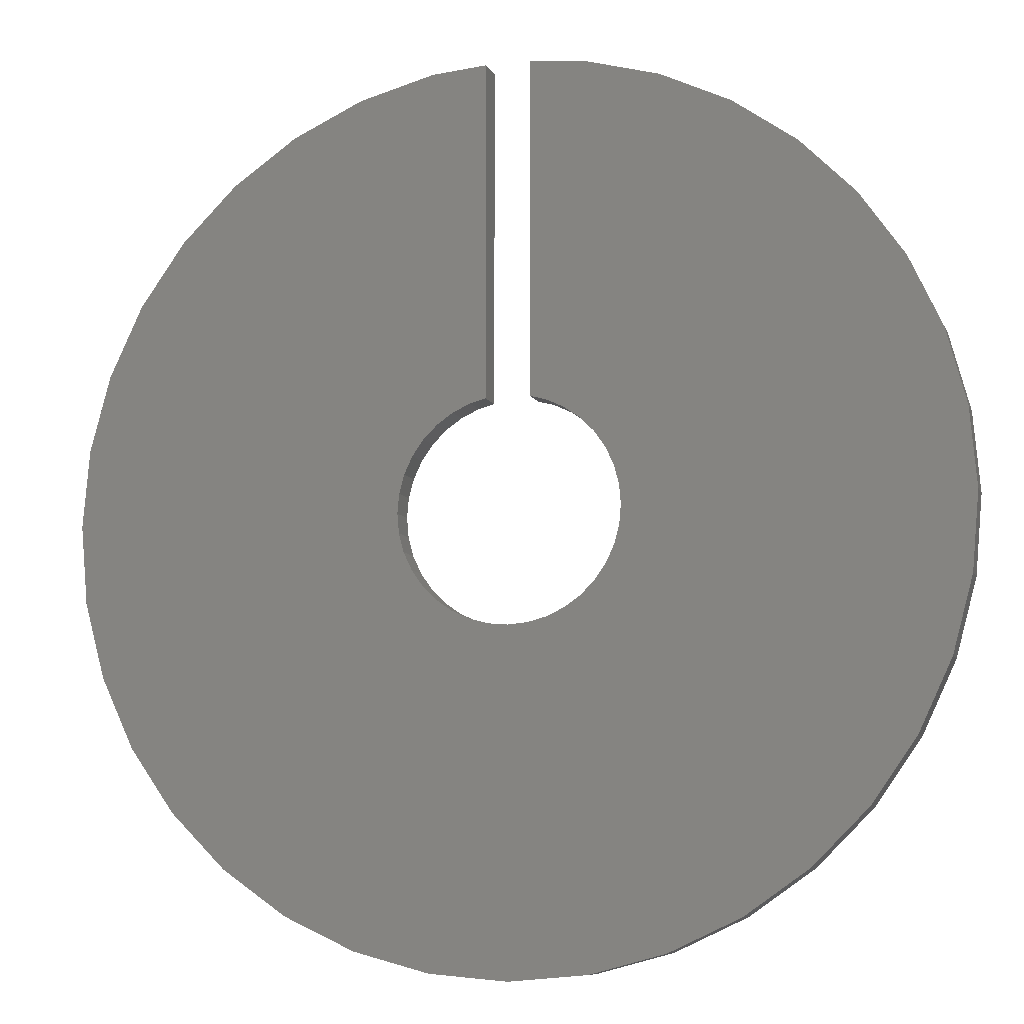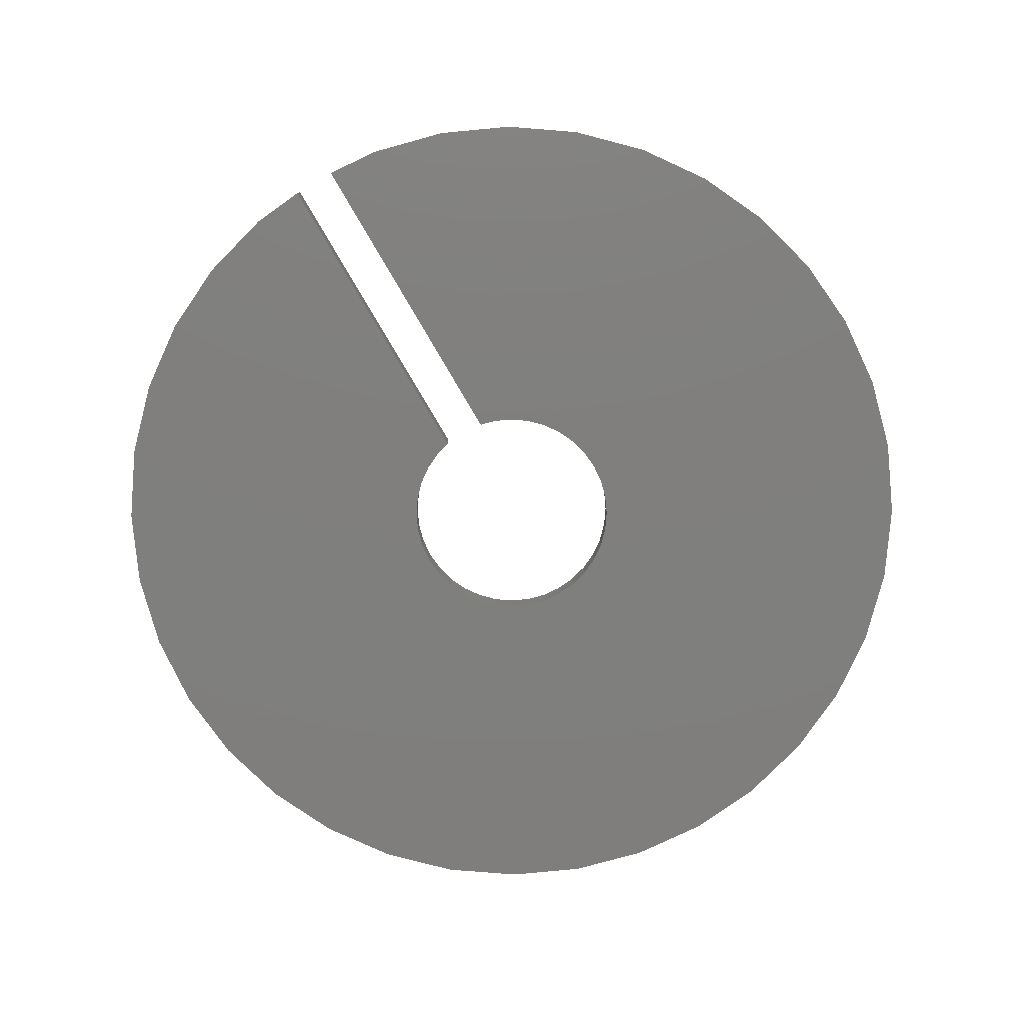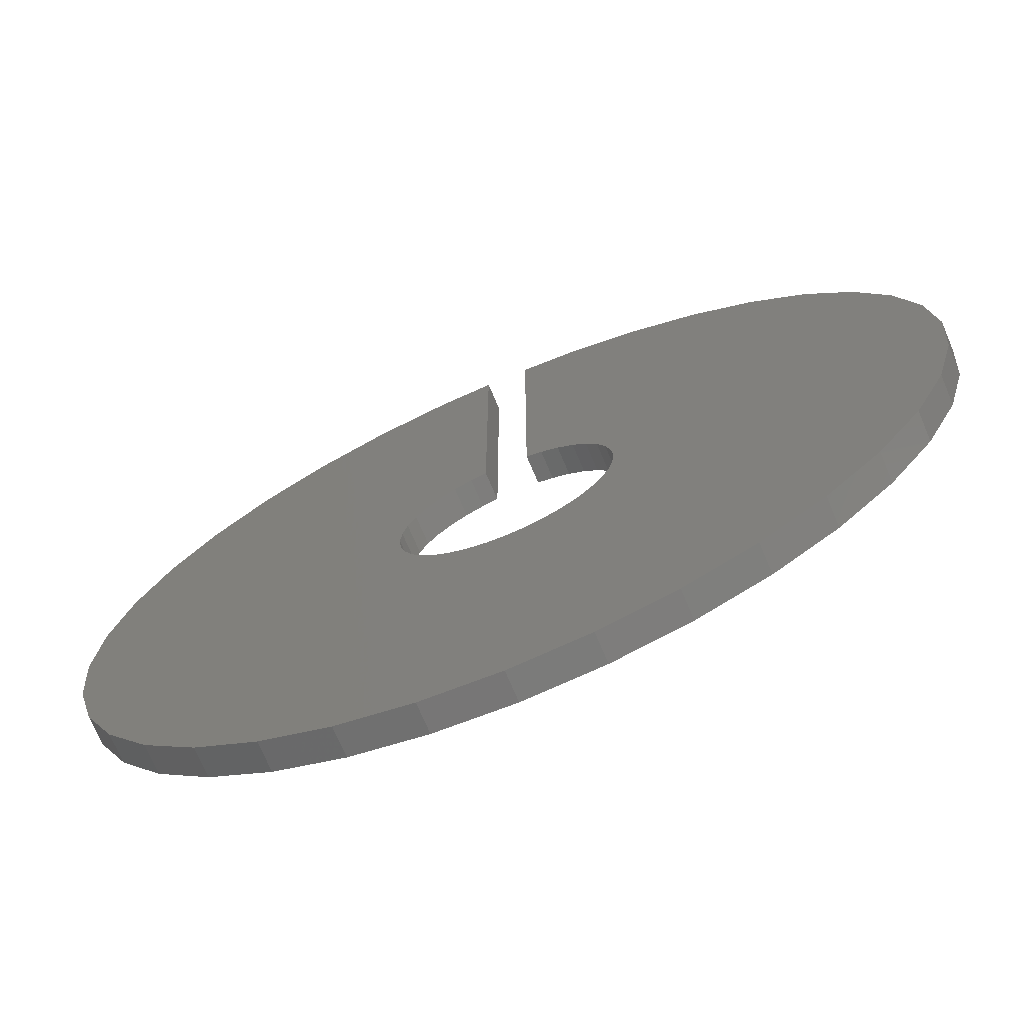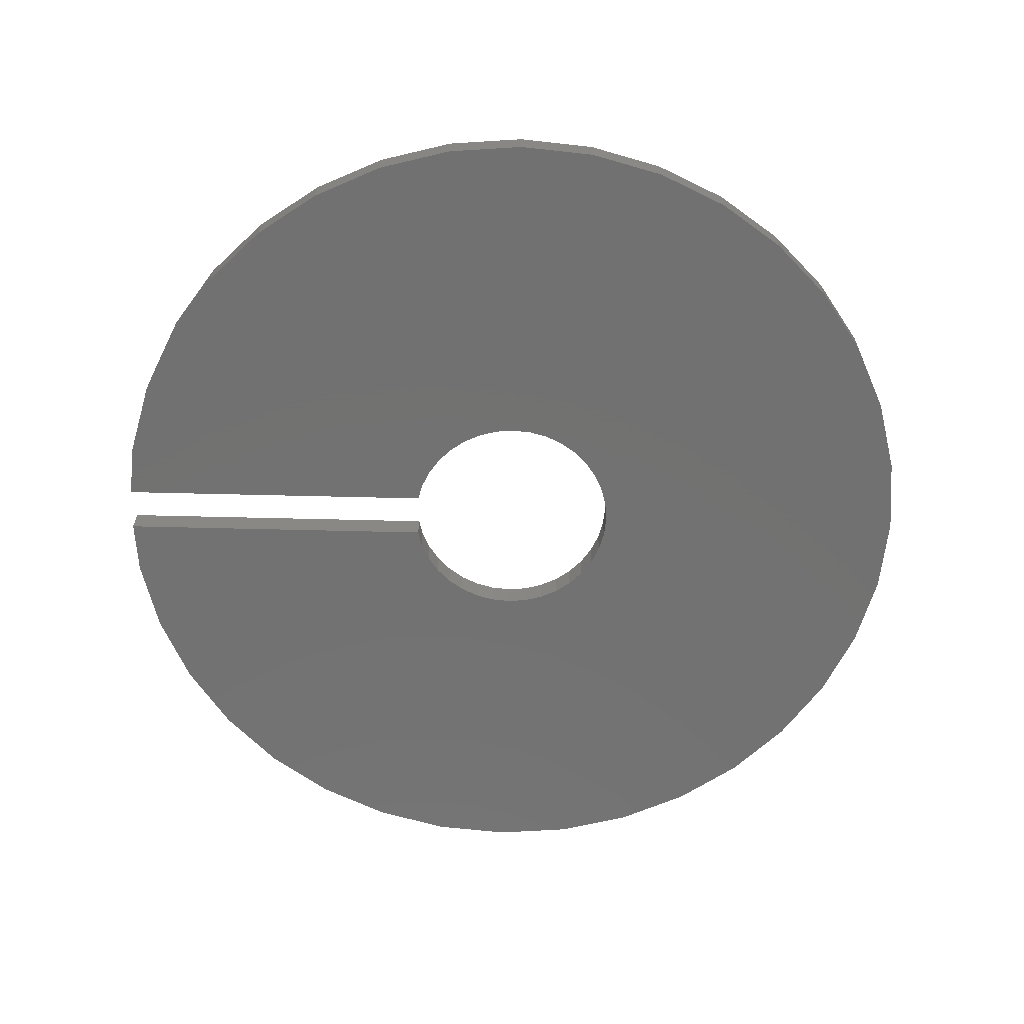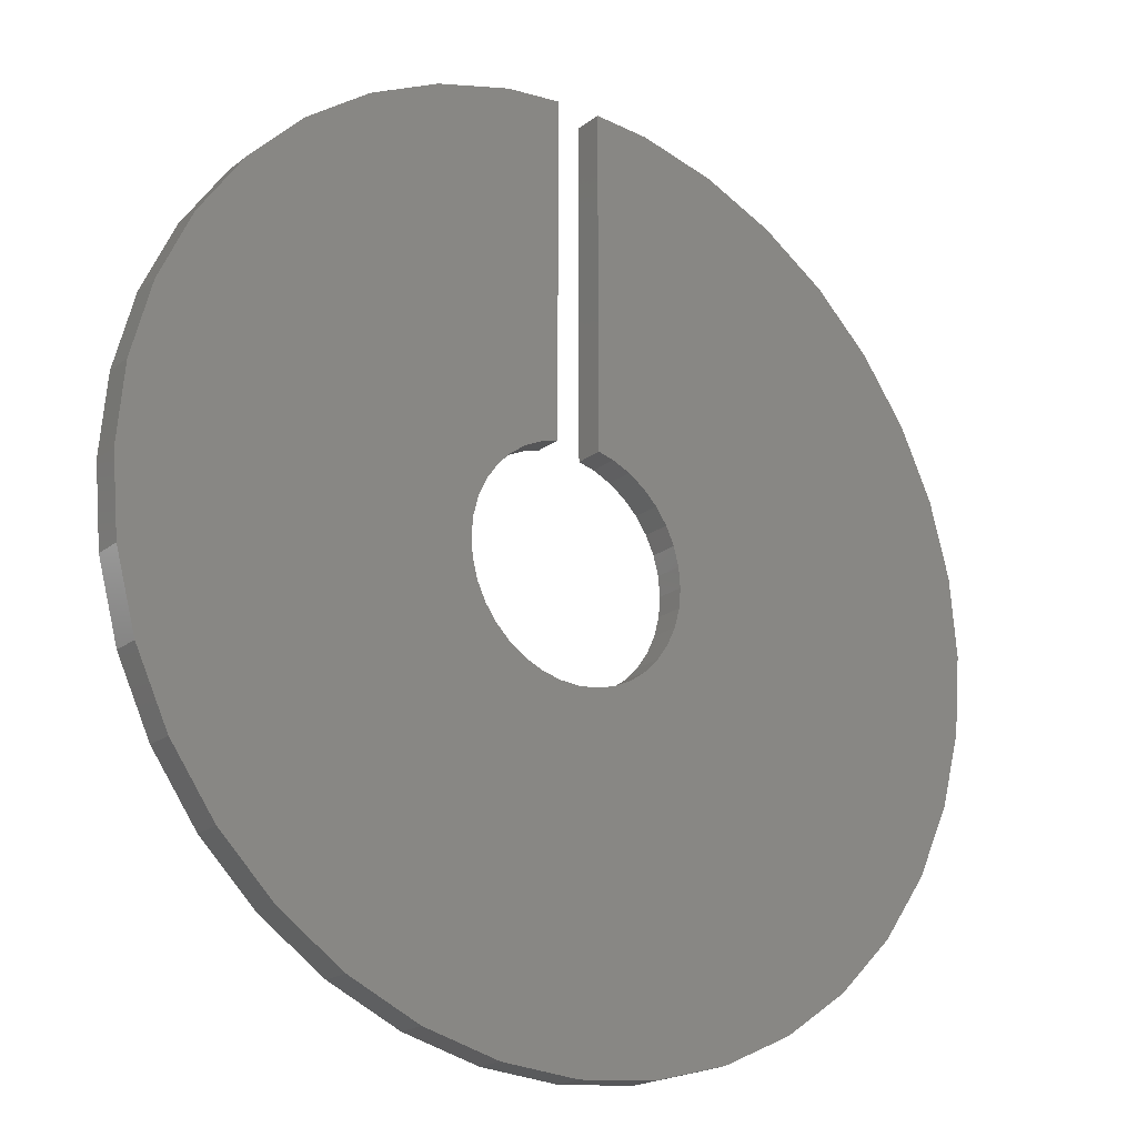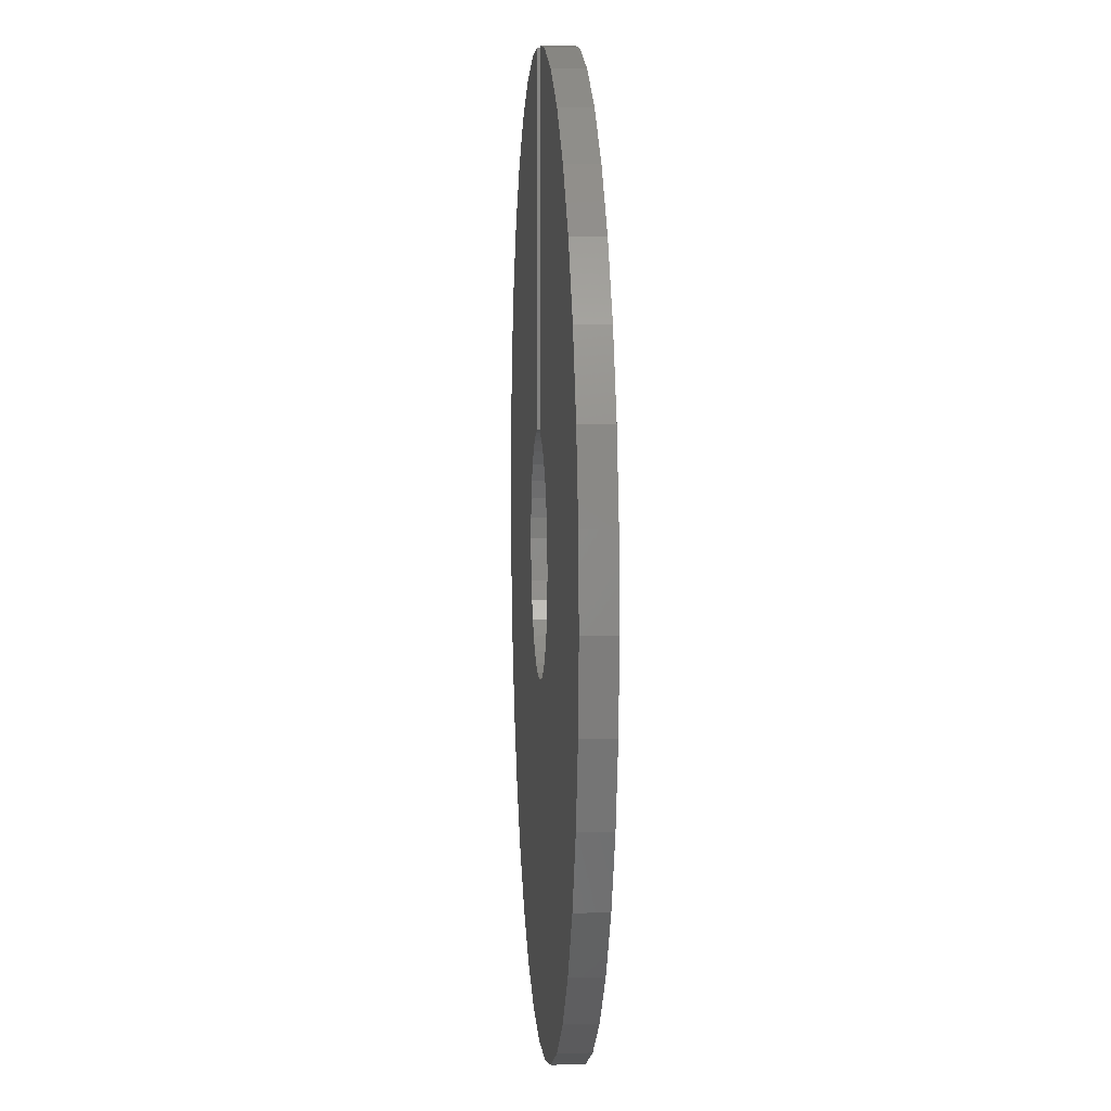
<metadata>
{"format":"stl","ext":"stl","renderer":"f3d","projection":"perspective","resolution":1024,"background":"white","views":[{"elev":-8.7,"azim":16.1,"up":"+Y"},{"elev":-79.1,"azim":-149.6,"up":"+Z"},{"elev":-71.8,"azim":23.0,"up":"+Y"},{"elev":-63.8,"azim":-91.4,"up":"+Z"},{"elev":-20.0,"azim":-35.8,"up":"+Y"},{"elev":7.7,"azim":-94.1,"up":"+Y"}]}
</metadata>
<code>
# stl→obj: 144 verts, 284 faces
v 0 -15 -0.5
v 2.605 -14.77 0.5
v 0 -15 0.5
v 2.605 -14.77 -0.5
v 14.77 2.605 0.5
v 14.1 5.13 -0.5
v 14.1 5.13 0.5
v 14.77 2.605 -0.5
v 15 0 0.5
v 15 0 -0.5
v 12.99 7.5 -0.5
v 12.99 7.5 0.5
v -0.75 14.93 -0.5
v -2.605 14.77 0.5
v -0.75 14.93 0.5
v -2.605 14.77 -0.5
v -14.77 2.605 -0.5
v -14.1 5.13 0.5
v -14.1 5.13 -0.5
v -14.77 2.605 0.5
v -5.13 -14.1 -0.5
v -2.605 -14.77 0.5
v -5.13 -14.1 0.5
v -2.605 -14.77 -0.5
v -11.49 -9.642 -0.5
v -12.99 -7.5 0.5
v -12.99 -7.5 -0.5
v -11.49 -9.642 0.5
v -14.1 -5.13 -0.5
v -14.77 -2.605 0.5
v -14.77 -2.605 -0.5
v -14.1 -5.13 0.5
v 9.642 -11.49 0.5
v 11.49 -9.642 -0.5
v 11.49 -9.642 0.5
v 9.642 -11.49 -0.5
v 11.49 9.642 -0.5
v 11.49 9.642 0.5
v 5.13 14.1 -0.5
v 2.605 14.77 0.5
v 5.13 14.1 0.5
v 2.605 14.77 -0.5
v -12.99 7.5 0.5
v -12.99 7.5 -0.5
v -15 0 -0.5
v -15 0 0.5
v -9.642 -11.49 -0.5
v -7.5 -12.99 0.5
v -9.642 -11.49 0.5
v -7.5 -12.99 -0.5
v 14.77 -2.605 0.5
v 14.77 -2.605 -0.5
v 12.99 -7.5 -0.5
v 12.99 -7.5 0.5
v -5.13 14.1 -0.5
v -7.5 12.99 0.5
v -5.13 14.1 0.5
v -7.5 12.99 -0.5
v 7.5 12.99 -0.5
v 7.5 12.99 0.5
v -11.49 9.642 -0.5
v -9.642 11.49 0.5
v -9.642 11.49 -0.5
v -11.49 9.642 0.5
v 9.642 11.49 -0.5
v 9.642 11.49 0.5
v 5.13 -14.1 -0.5
v 7.5 -12.99 0.5
v 5.13 -14.1 0.5
v 7.5 -12.99 -0.5
v 14.1 -5.13 -0.5
v 14.1 -5.13 0.5
v 0.75 14.93 0.5
v 0.75 14.93 -0.5
v 3.75 0 -0.5
v 3.693 -0.6512 -0.5
v 3.524 -1.283 -0.5
v 3.693 0.6512 -0.5
v 3.248 -1.875 -0.5
v 2.873 -2.41 -0.5
v 3.524 1.283 -0.5
v 2.41 -2.873 -0.5
v 1.875 -3.248 -0.5
v 3.248 1.875 -0.5
v 1.283 -3.524 -0.5
v 0.6512 -3.693 -0.5
v 0 -3.75 -0.5
v -0.6512 -3.693 -0.5
v -1.283 -3.524 -0.5
v -1.875 -3.248 -0.5
v -2.41 -2.873 -0.5
v -2.873 -2.41 -0.5
v -3.248 -1.875 -0.5
v 2.873 2.41 -0.5
v 2.41 2.873 -0.5
v 1.875 3.248 -0.5
v 1.283 3.524 -0.5
v 0.75 3.667 -0.5
v -0.75 3.667 -0.5
v -1.283 3.524 -0.5
v -1.875 3.248 -0.5
v -2.41 2.873 -0.5
v -2.873 2.41 -0.5
v -3.248 1.875 -0.5
v -3.524 1.283 -0.5
v -3.693 0.6512 -0.5
v -3.75 0 -0.5
v -3.524 -1.283 -0.5
v -3.693 -0.6512 -0.5
v -0.75 3.667 0.5
v -1.283 3.524 0.5
v -1.875 3.248 0.5
v -2.41 2.873 0.5
v -2.873 2.41 0.5
v -3.248 1.875 0.5
v 3.75 0 0.5
v 3.693 0.6512 0.5
v 3.524 1.283 0.5
v 3.693 -0.6512 0.5
v 3.248 1.875 0.5
v 2.873 2.41 0.5
v 3.524 -1.283 0.5
v 2.41 2.873 0.5
v 1.875 3.248 0.5
v 3.248 -1.875 0.5
v 1.283 3.524 0.5
v 0.75 3.667 0.5
v 2.873 -2.41 0.5
v 2.41 -2.873 0.5
v 1.875 -3.248 0.5
v 1.283 -3.524 0.5
v 0.6512 -3.693 0.5
v 0 -3.75 0.5
v -0.6512 -3.693 0.5
v -1.283 -3.524 0.5
v -1.875 -3.248 0.5
v -2.41 -2.873 0.5
v -2.873 -2.41 0.5
v -3.248 -1.875 0.5
v -3.524 -1.283 0.5
v -3.693 -0.6512 0.5
v -3.75 0 0.5
v -3.524 1.283 0.5
v -3.693 0.6512 0.5
f 1 2 3
f 2 1 4
f 5 6 7
f 6 5 8
f 9 8 5
f 8 9 10
f 7 11 12
f 11 7 6
f 13 14 15
f 14 13 16
f 17 18 19
f 18 17 20
f 21 22 23
f 22 21 24
f 25 26 27
f 26 25 28
f 29 30 31
f 30 29 32
f 33 34 35
f 34 33 36
f 12 37 38
f 37 12 11
f 39 40 41
f 40 39 42
f 19 43 44
f 43 19 18
f 45 20 17
f 20 45 46
f 47 48 49
f 48 47 50
f 51 10 9
f 10 51 52
f 50 23 48
f 23 50 21
f 35 53 54
f 53 35 34
f 55 56 57
f 56 55 58
f 31 46 45
f 46 31 30
f 59 41 60
f 41 59 39
f 61 62 63
f 62 61 64
f 38 65 66
f 65 38 37
f 58 62 56
f 62 58 63
f 65 60 66
f 60 65 59
f 67 68 69
f 68 67 70
f 16 57 14
f 57 16 55
f 54 71 72
f 71 54 53
f 70 33 68
f 33 70 36
f 47 28 25
f 28 47 49
f 27 32 29
f 32 27 26
f 4 69 2
f 69 4 67
f 42 73 40
f 73 42 74
f 75 10 52
f 76 52 71
f 10 75 8
f 77 71 53
f 78 8 75
f 79 53 34
f 8 78 6
f 80 34 36
f 81 6 78
f 82 36 70
f 6 81 11
f 83 70 67
f 84 11 81
f 11 84 37
f 52 76 75
f 71 77 76
f 53 79 77
f 34 80 79
f 85 67 4
f 36 82 80
f 70 83 82
f 67 85 83
f 4 86 85
f 1 86 4
f 1 87 86
f 1 88 87
f 24 88 1
f 88 24 89
f 21 89 24
f 89 21 90
f 50 90 21
f 90 50 91
f 47 91 50
f 91 47 92
f 25 92 47
f 92 25 93
f 94 37 84
f 37 94 65
f 95 65 94
f 65 95 59
f 96 59 95
f 59 96 39
f 97 39 96
f 39 97 42
f 98 42 97
f 42 98 74
f 16 99 100
f 55 100 101
f 58 101 102
f 99 16 13
f 63 102 103
f 61 103 104
f 44 104 105
f 19 105 106
f 17 106 107
f 27 93 25
f 100 55 16
f 93 27 108
f 101 58 55
f 29 108 27
f 102 63 58
f 108 29 109
f 103 61 63
f 31 109 29
f 104 44 61
f 109 31 107
f 105 19 44
f 45 107 31
f 106 17 19
f 107 45 17
f 24 3 22
f 3 24 1
f 44 64 61
f 64 44 43
f 72 52 51
f 52 72 71
f 14 110 15
f 110 14 111
f 57 111 14
f 111 57 112
f 56 112 57
f 112 56 113
f 62 113 56
f 113 62 114
f 64 114 62
f 114 64 115
f 116 9 5
f 117 5 7
f 9 116 51
f 118 7 12
f 119 51 116
f 120 12 38
f 51 119 72
f 121 38 66
f 122 72 119
f 123 66 60
f 72 122 54
f 124 60 41
f 125 54 122
f 54 125 35
f 5 117 116
f 7 118 117
f 12 120 118
f 38 121 120
f 126 41 40
f 66 123 121
f 60 124 123
f 41 126 124
f 127 40 73
f 40 127 126
f 128 35 125
f 35 128 33
f 129 33 128
f 33 129 68
f 130 68 129
f 68 130 69
f 131 69 130
f 69 131 2
f 132 2 131
f 133 2 132
f 133 3 2
f 134 3 133
f 22 134 135
f 23 135 136
f 48 136 137
f 134 22 3
f 49 137 138
f 28 138 139
f 26 139 140
f 32 140 141
f 30 141 142
f 43 115 64
f 135 23 22
f 115 43 143
f 136 48 23
f 18 143 43
f 137 49 48
f 143 18 144
f 138 28 49
f 20 144 18
f 139 26 28
f 144 20 142
f 140 32 26
f 46 142 20
f 141 30 32
f 142 46 30
f 86 133 132
f 133 86 87
f 78 118 81
f 118 78 117
f 75 117 78
f 117 75 116
f 81 120 84
f 120 81 118
f 144 105 143
f 105 144 106
f 88 135 134
f 135 88 89
f 138 93 139
f 93 138 92
f 140 109 141
f 109 140 108
f 82 128 80
f 128 82 129
f 84 121 94
f 121 84 120
f 98 126 127
f 126 98 97
f 143 104 115
f 104 143 105
f 142 106 144
f 106 142 107
f 90 137 136
f 137 90 91
f 76 116 75
f 116 76 119
f 80 125 79
f 125 80 128
f 101 111 112
f 111 101 100
f 141 107 142
f 107 141 109
f 97 124 126
f 124 97 96
f 114 102 113
f 102 114 103
f 94 123 95
f 123 94 121
f 102 112 113
f 112 102 101
f 96 123 124
f 123 96 95
f 83 131 130
f 131 83 85
f 100 110 111
f 110 100 99
f 79 122 77
f 122 79 125
f 82 130 129
f 130 82 83
f 137 92 138
f 92 137 91
f 139 108 140
f 108 139 93
f 85 132 131
f 132 85 86
f 89 136 135
f 136 89 90
f 87 134 133
f 134 87 88
f 115 103 114
f 103 115 104
f 77 119 76
f 119 77 122
f 98 73 74
f 73 98 127
f 110 13 15
f 13 110 99

</code>
